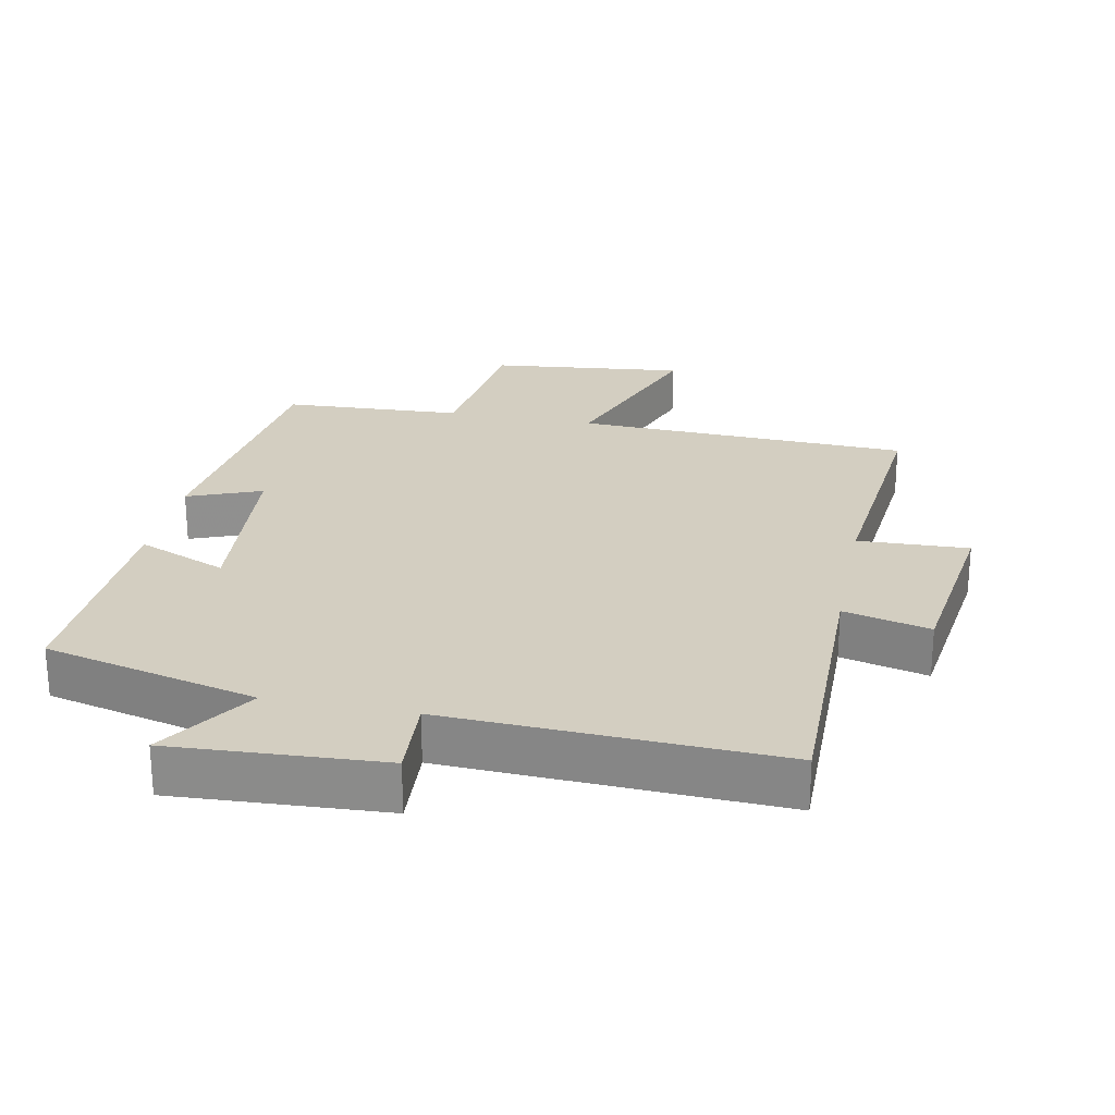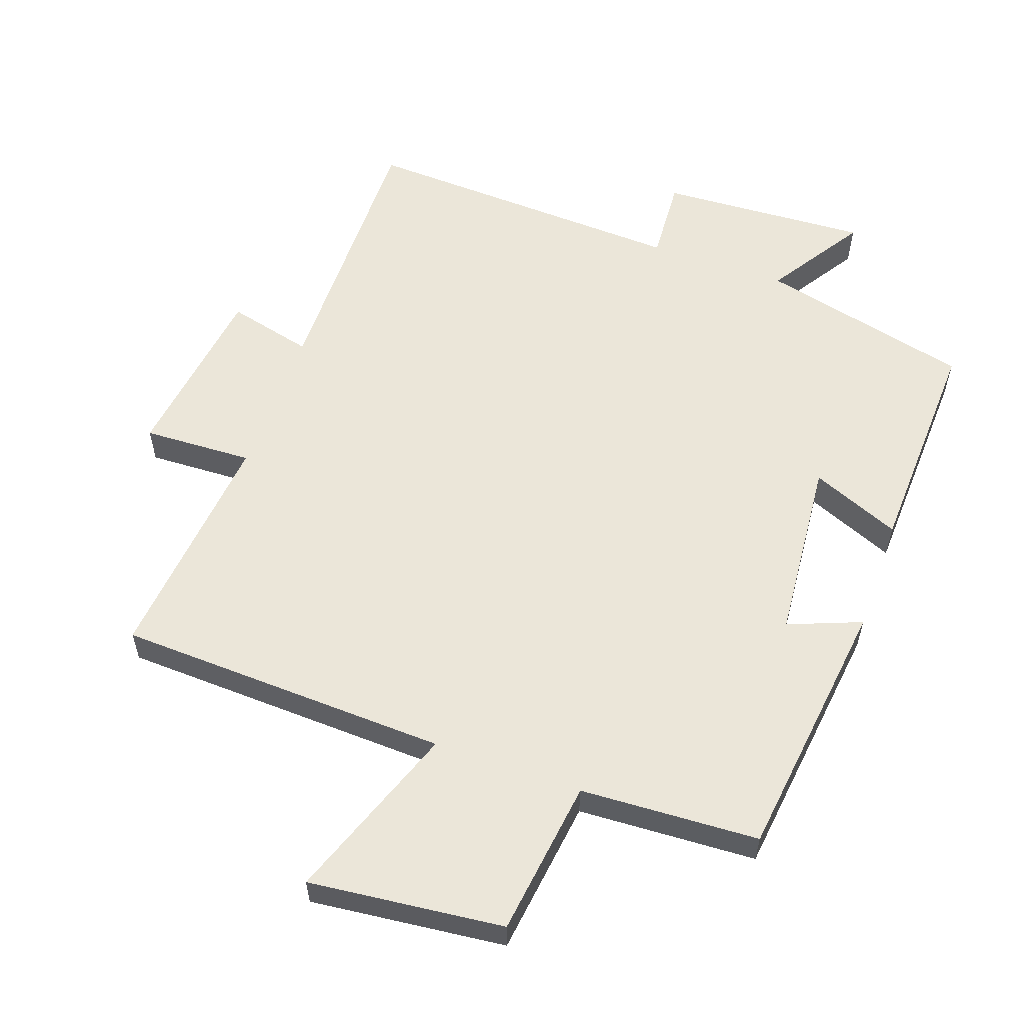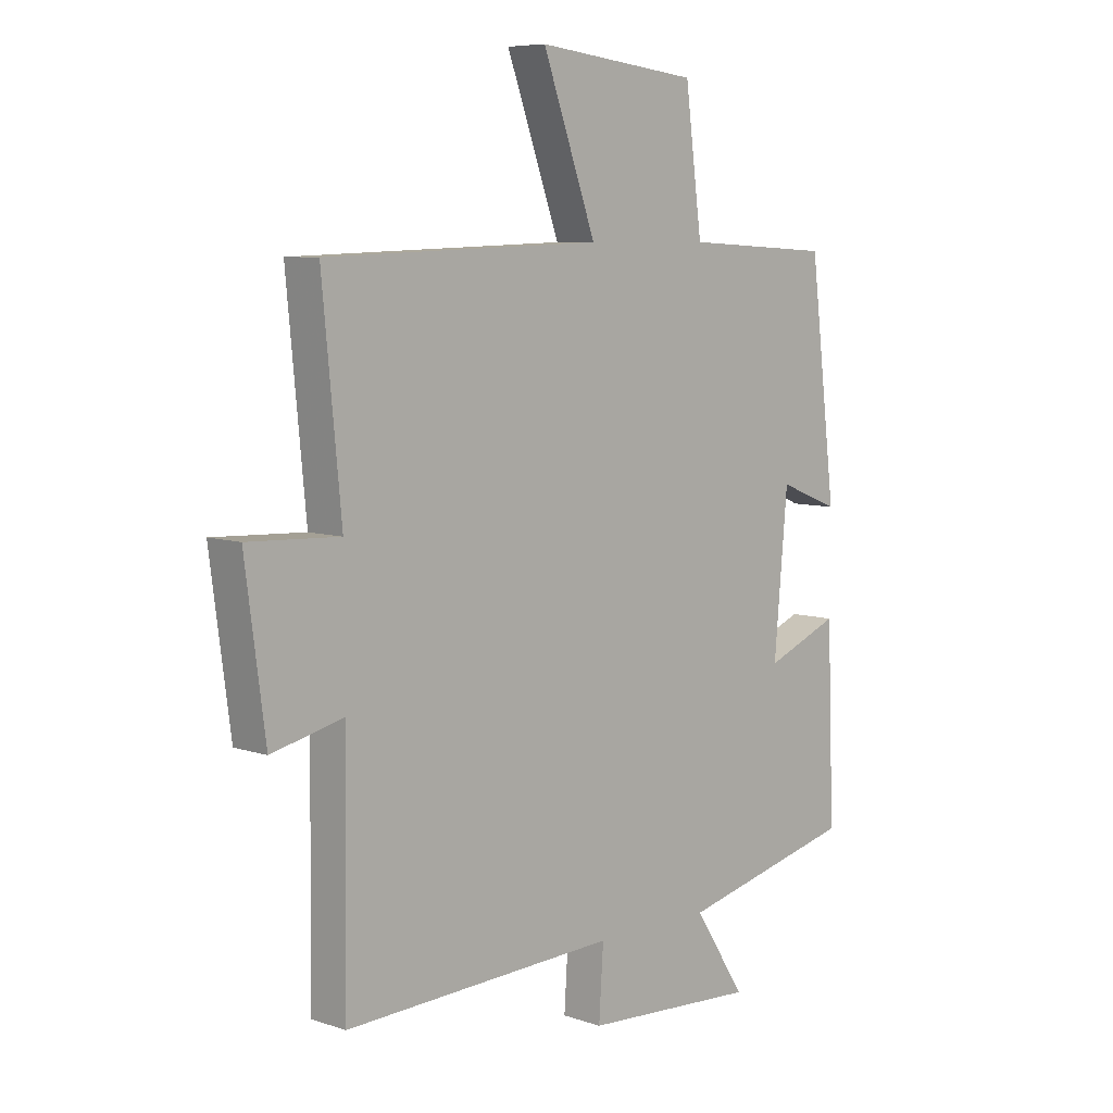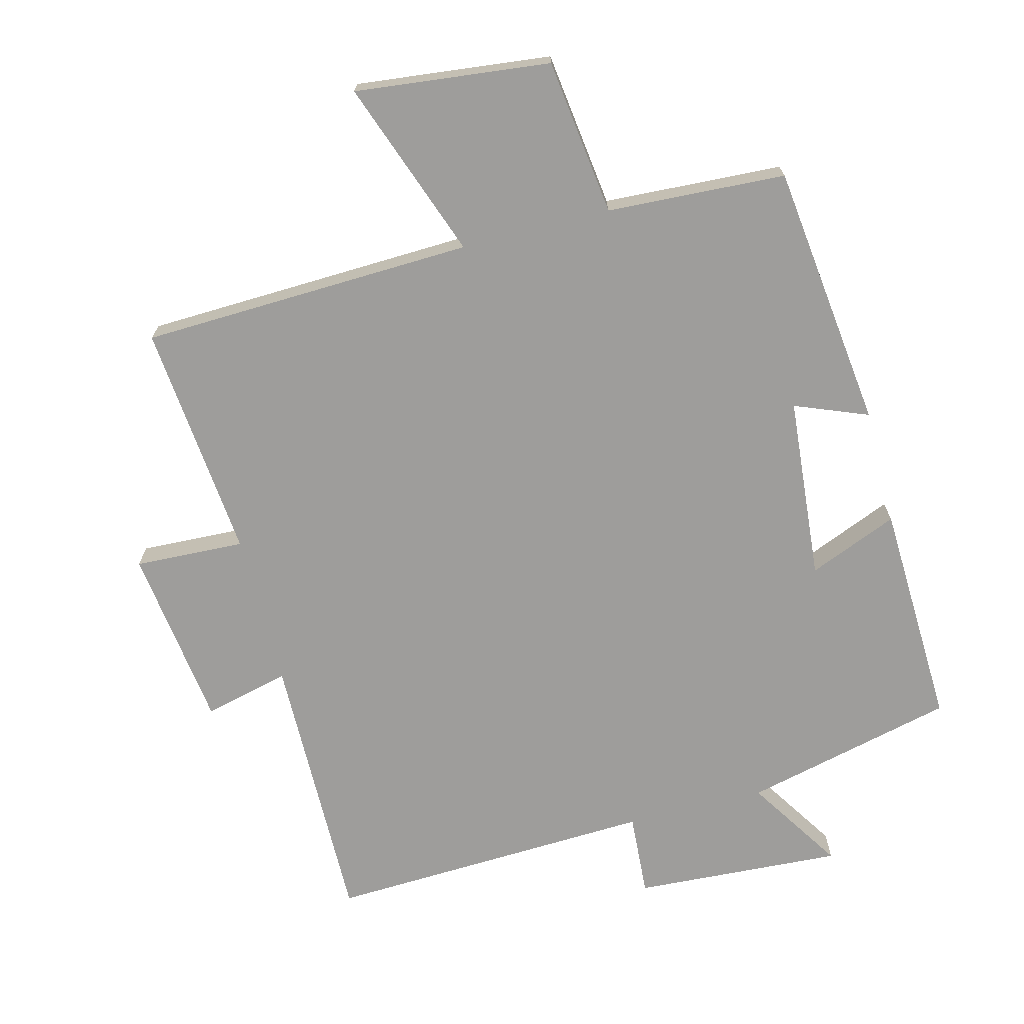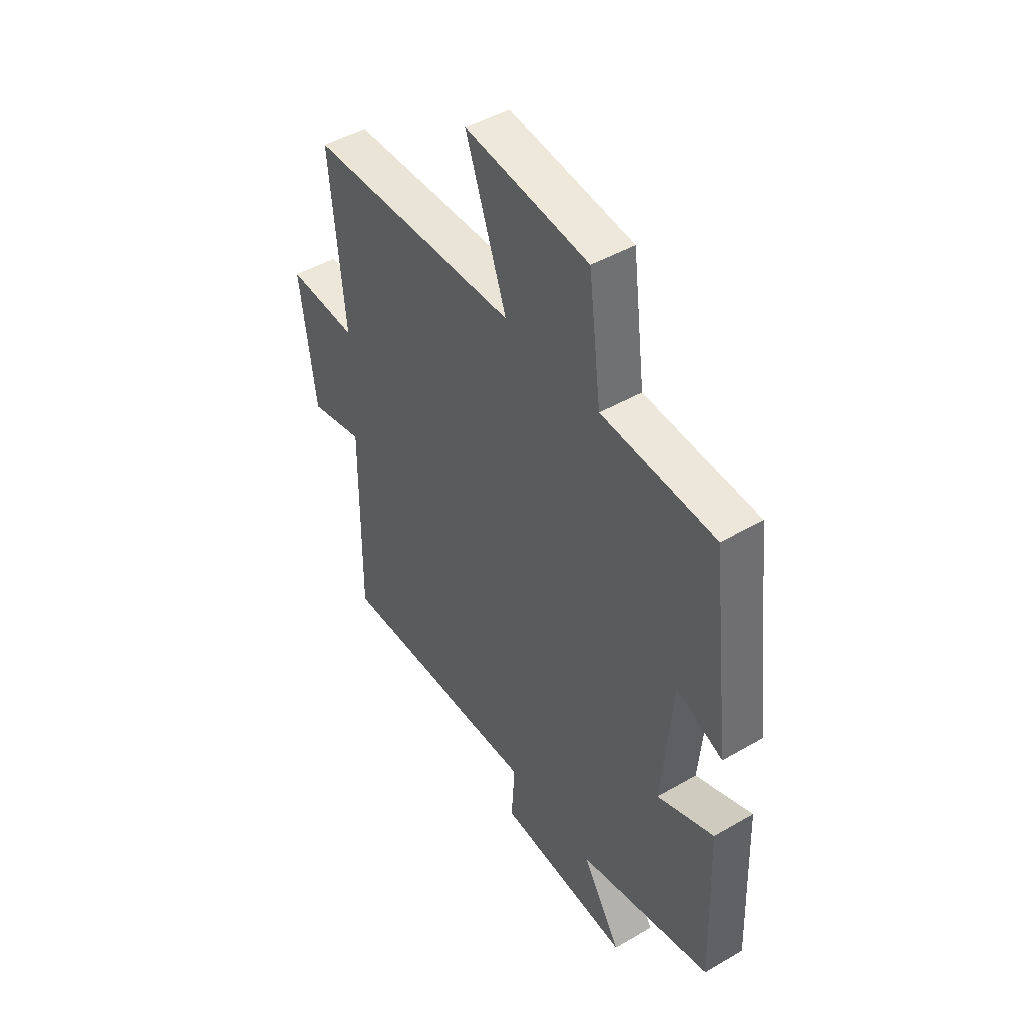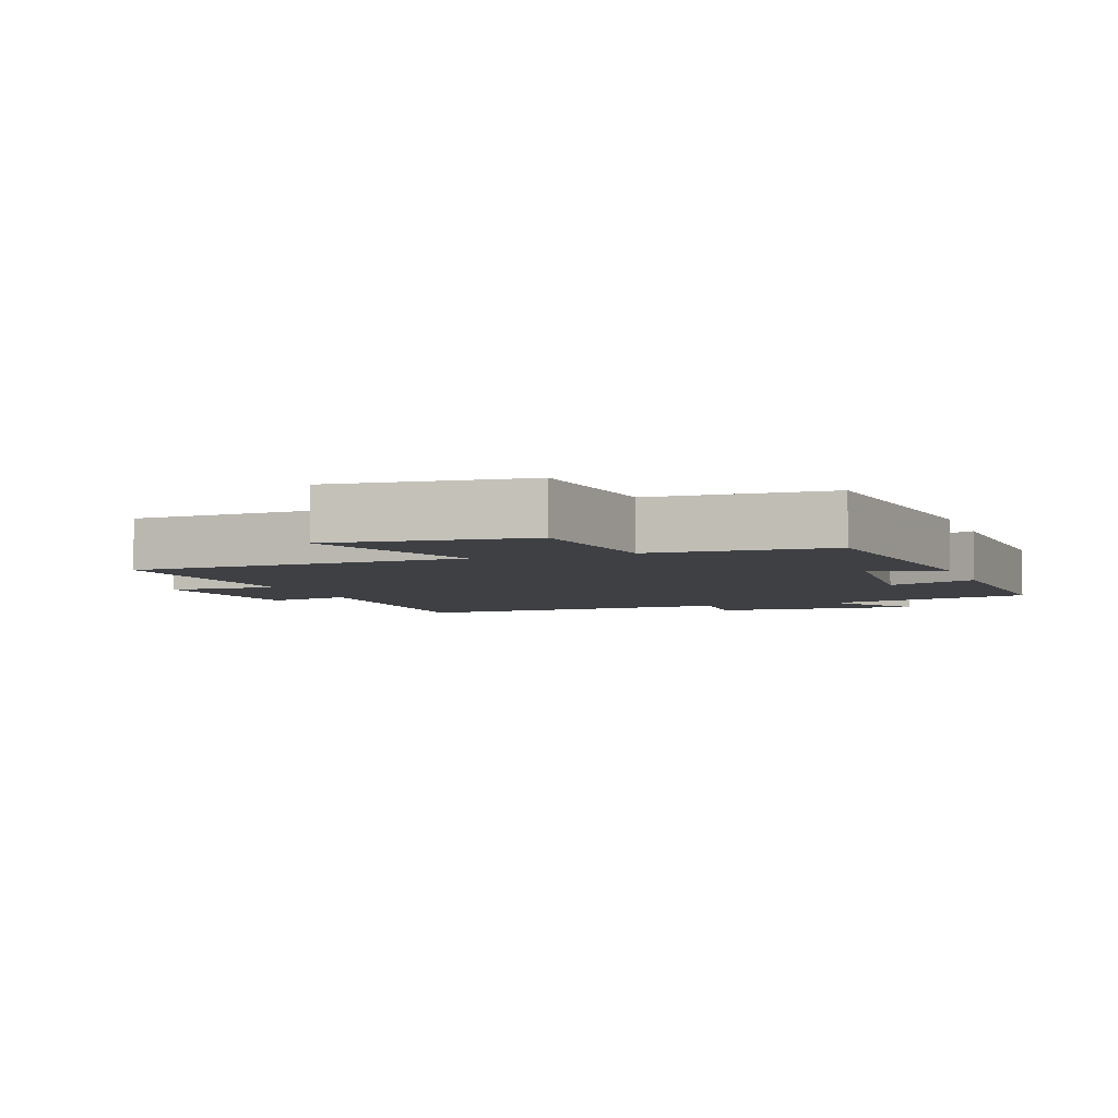
<metadata>
{"format":"obj","ext":"obj","renderer":"f3d","projection":"perspective","resolution":1024,"background":"white","views":[{"elev":24.9,"azim":-168.6,"up":"+Y"},{"elev":57.4,"azim":19.6,"up":"+Y"},{"elev":7.2,"azim":-45.6,"up":"+Z"},{"elev":-70.5,"azim":14.4,"up":"+Y"},{"elev":46.3,"azim":56.5,"up":"+Z"},{"elev":-4.8,"azim":20.0,"up":"+Y"}]}
</metadata>
<code>
v 0.452 0.07 0.486
v 0.5 0.07 0.09
v 0.391 0.07 0.133
v 0.367 0.07 -0.141
v 0.5 0.07 -0.086
v 0.513 0.07 -0.424
v 0.197 0.07 -0.5
v 0.289 0.07 -0.643
v -0.023 0.07 -0.625
v -0.015 0.07 -0.5
v -0.505 0.07 -0.521
v -0.5 0.07 -0.106
v -0.628 0.07 -0.137
v -0.664 0.07 0.135
v -0.5 0.07 0.128
v -0.534 0.07 0.482
v -0.038 0.07 0.5
v -0.134 0.07 0.765
v 0.156 0.07 0.733
v 0.186 0.07 0.5
v 0.452 0 0.486
v 0.5 0 0.09
v 0.391 0 0.133
v 0.367 0 -0.141
v 0.5 0 -0.086
v 0.513 0 -0.424
v 0.197 0 -0.5
v 0.289 0 -0.643
v -0.023 0 -0.625
v -0.015 0 -0.5
v -0.505 0 -0.521
v -0.5 0 -0.106
v -0.628 0 -0.137
v -0.664 0 0.135
v -0.5 0 0.128
v -0.534 0 0.482
v -0.038 0 0.5
v -0.134 0 0.765
v 0.156 0 0.733
v 0.186 0 0.5
f 17 18 19 20
f 15 16 17 20
f 15 20 1
f 12 13 14 15
f 12 15 1
f 10 11 12 1
f 7 8 9 10
f 4 5 6 7
f 3 4 7 10
f 1 2 3
f 1 3 10
f 40 39 38 37
f 40 37 36 35
f 21 40 35
f 35 34 33 32
f 21 35 32
f 21 32 31 30
f 30 29 28 27
f 27 26 25 24
f 30 27 24 23
f 23 22 21
f 30 23 21
f 1 21 22 2
f 2 22 23 3
f 3 23 24 4
f 4 24 25 5
f 5 25 26 6
f 6 26 27 7
f 7 27 28 8
f 8 28 29 9
f 9 29 30 10
f 10 30 31 11
f 11 31 32 12
f 12 32 33 13
f 13 33 34 14
f 14 34 35 15
f 15 35 36 16
f 16 36 37 17
f 17 37 38 18
f 18 38 39 19
f 19 39 40 20
f 20 40 21 1

</code>
